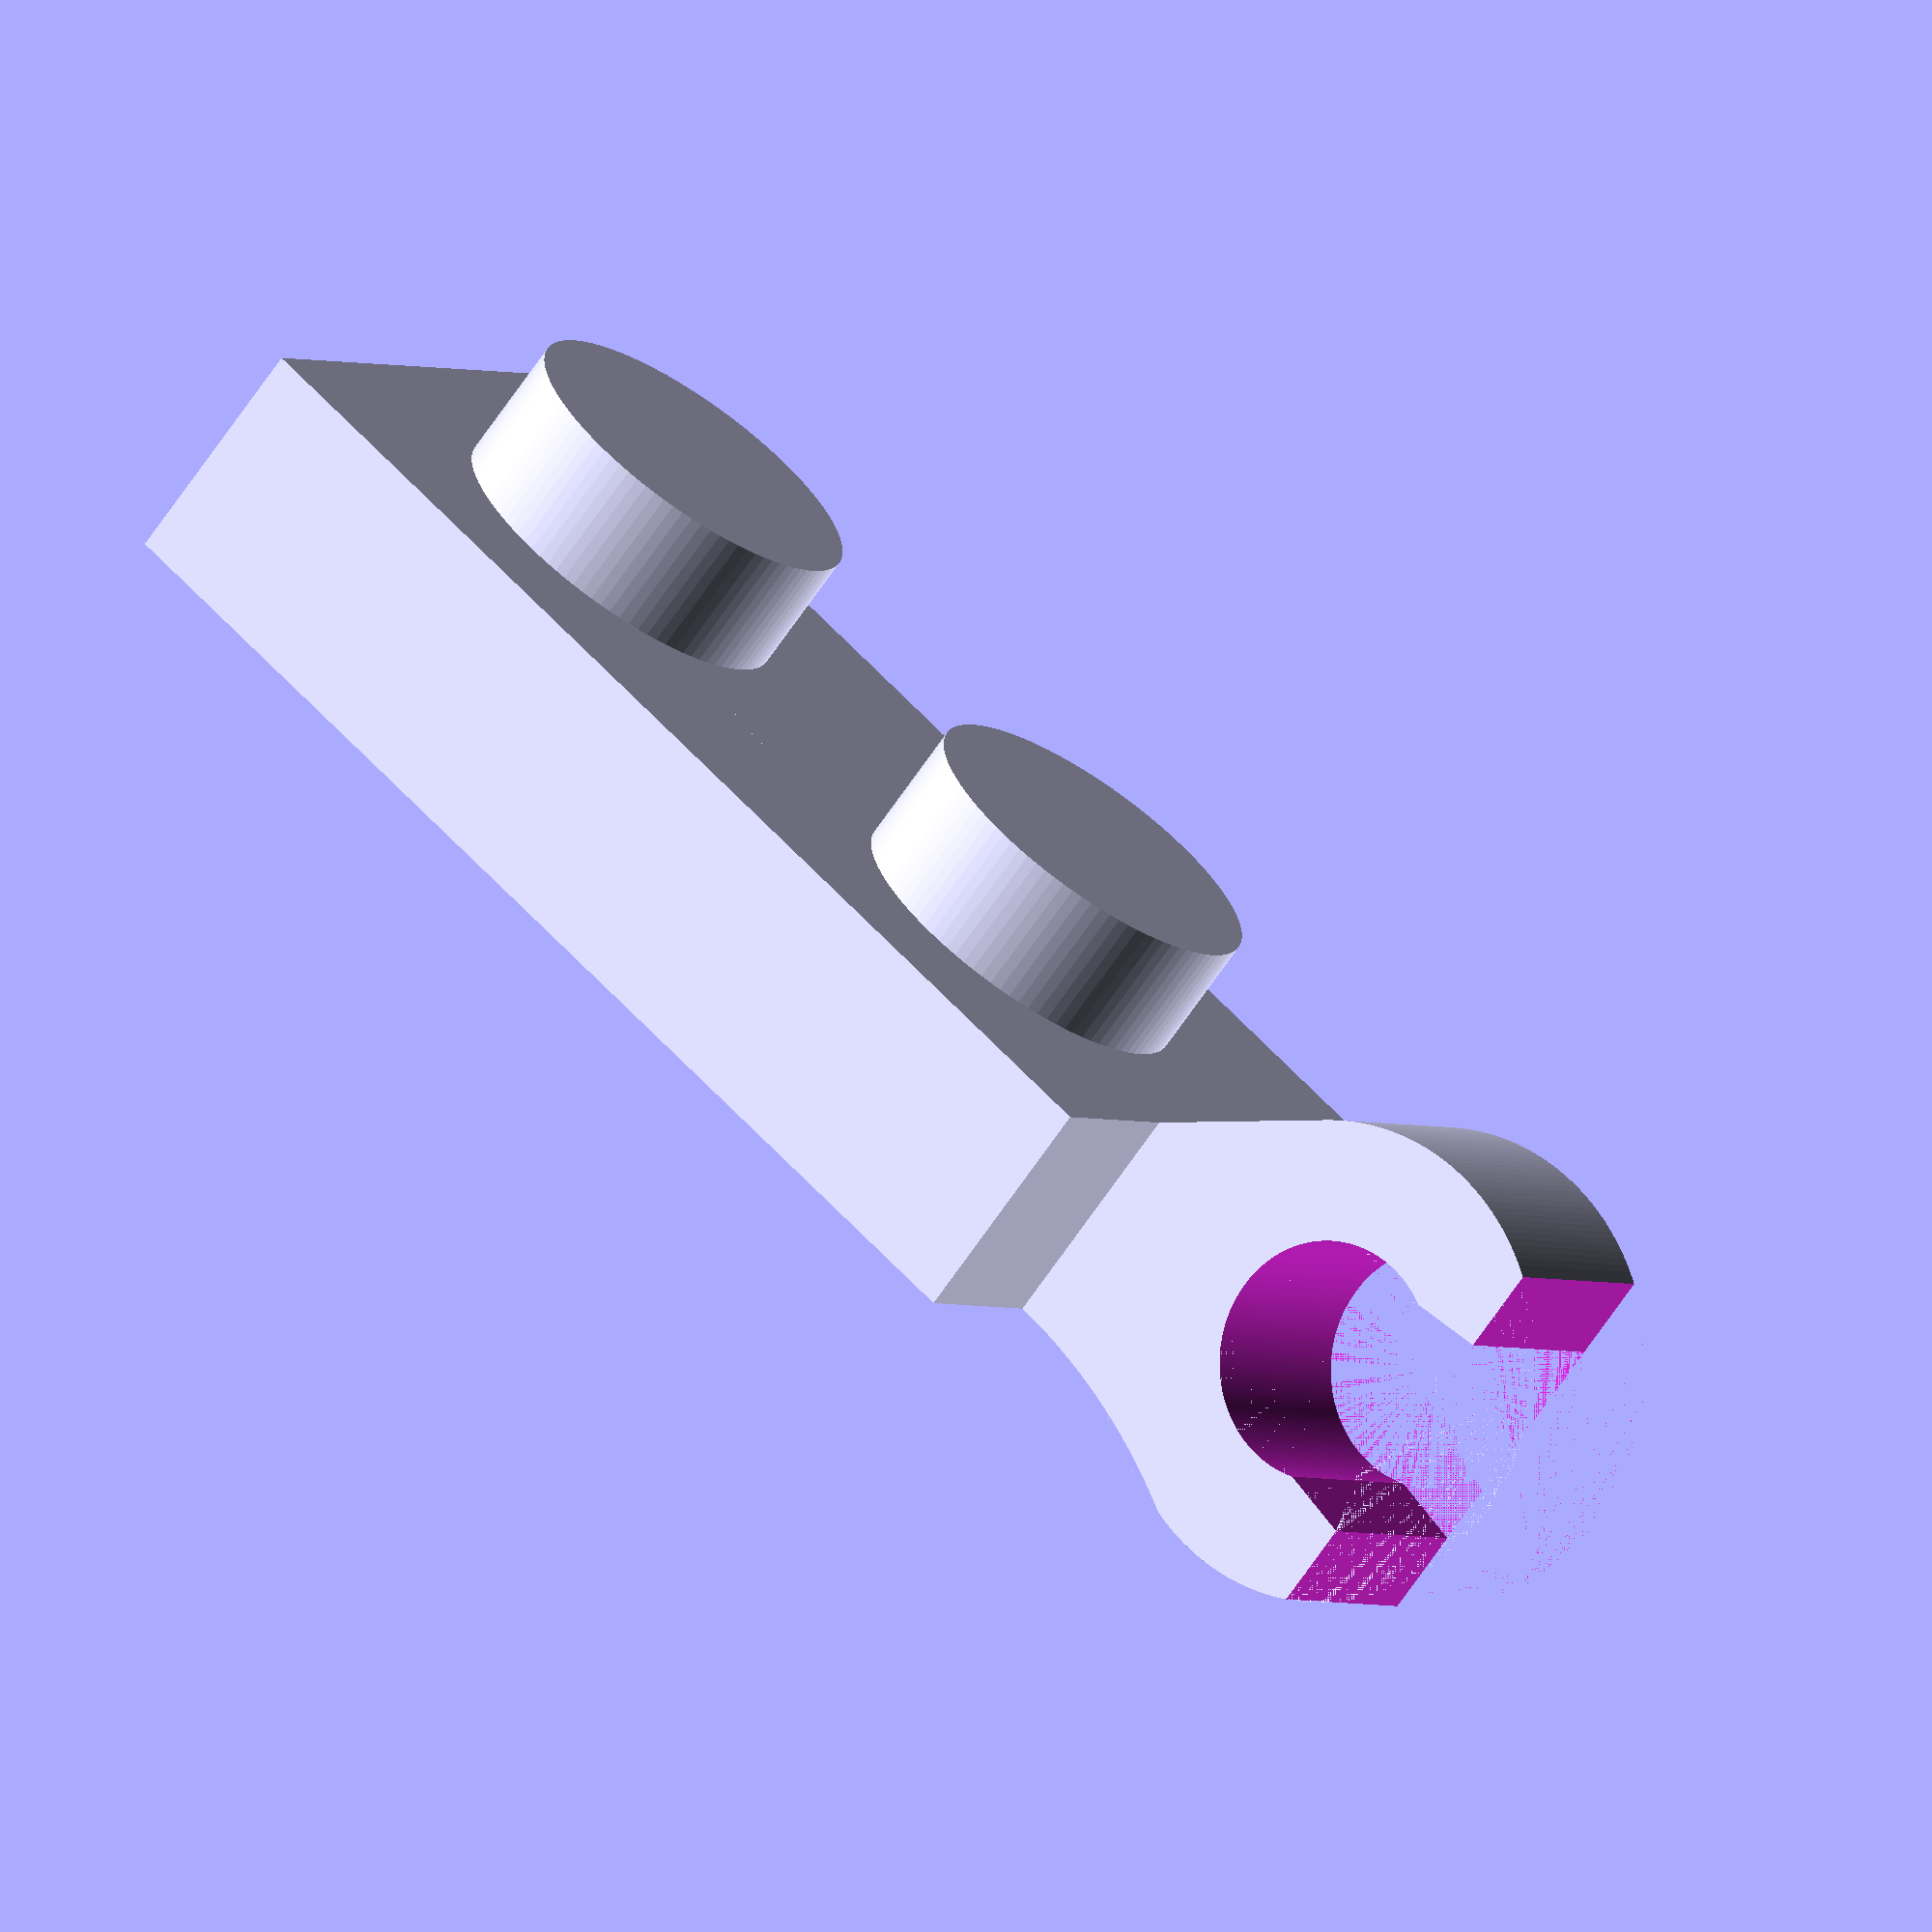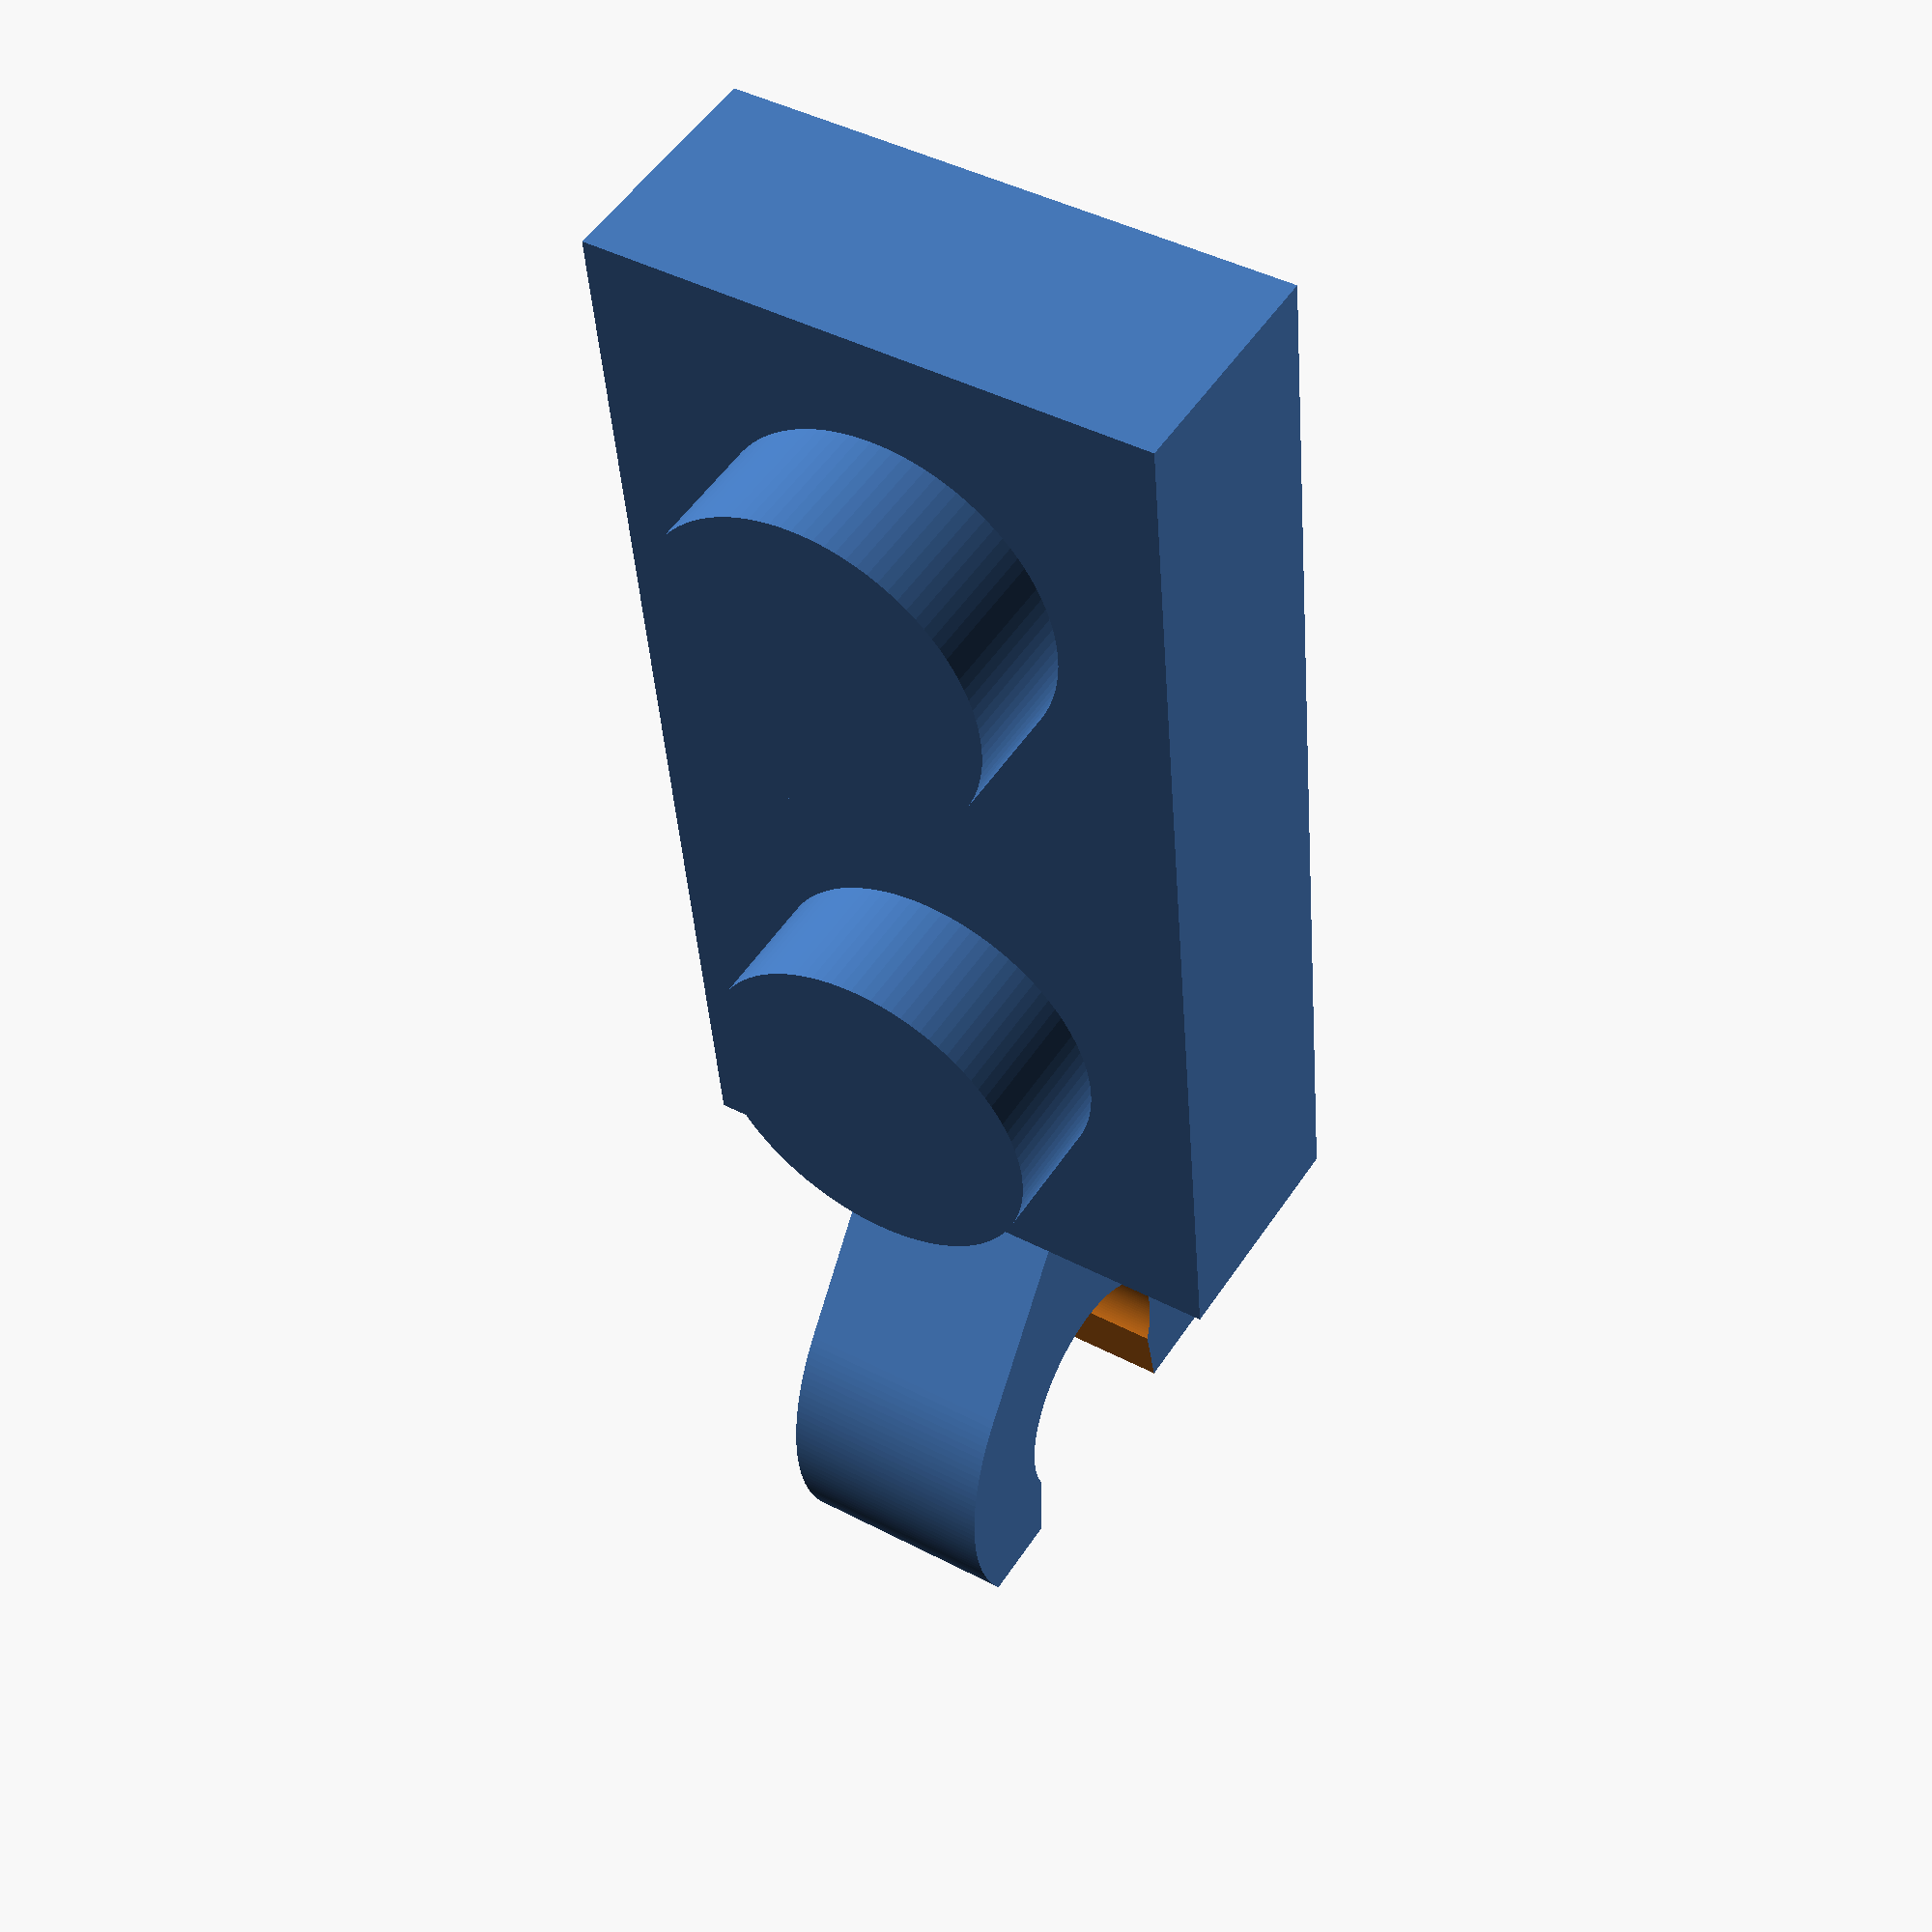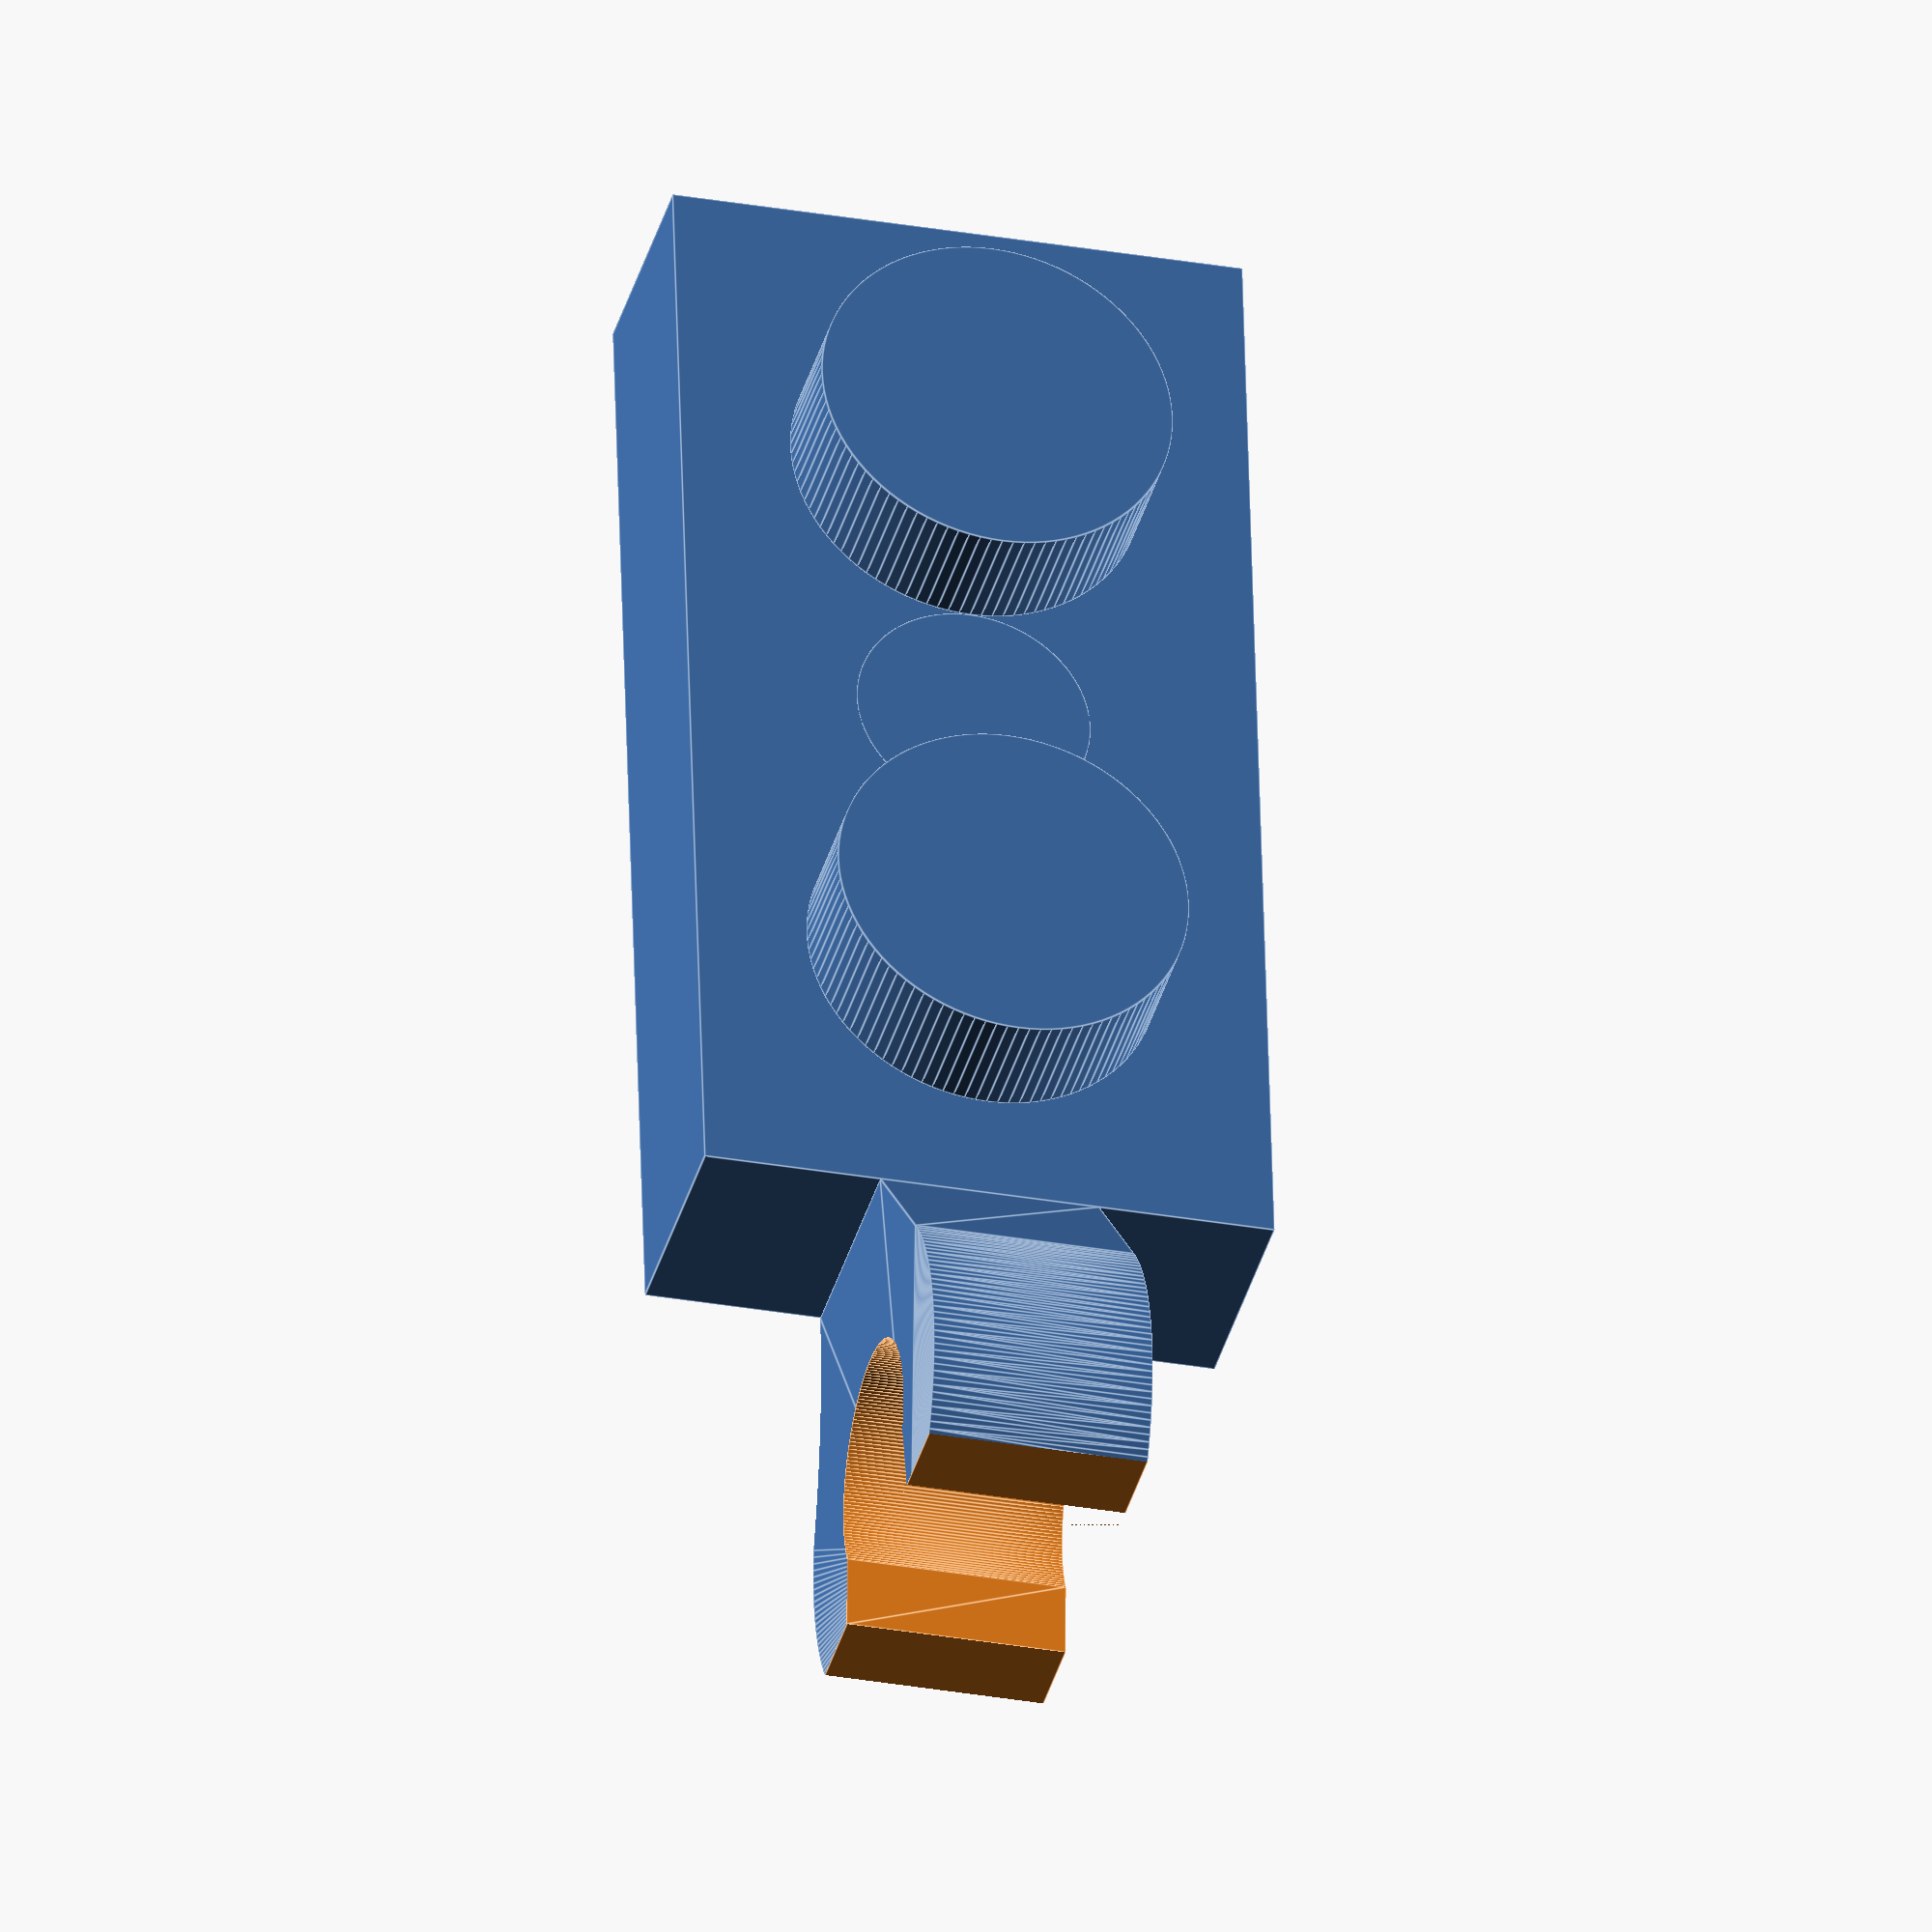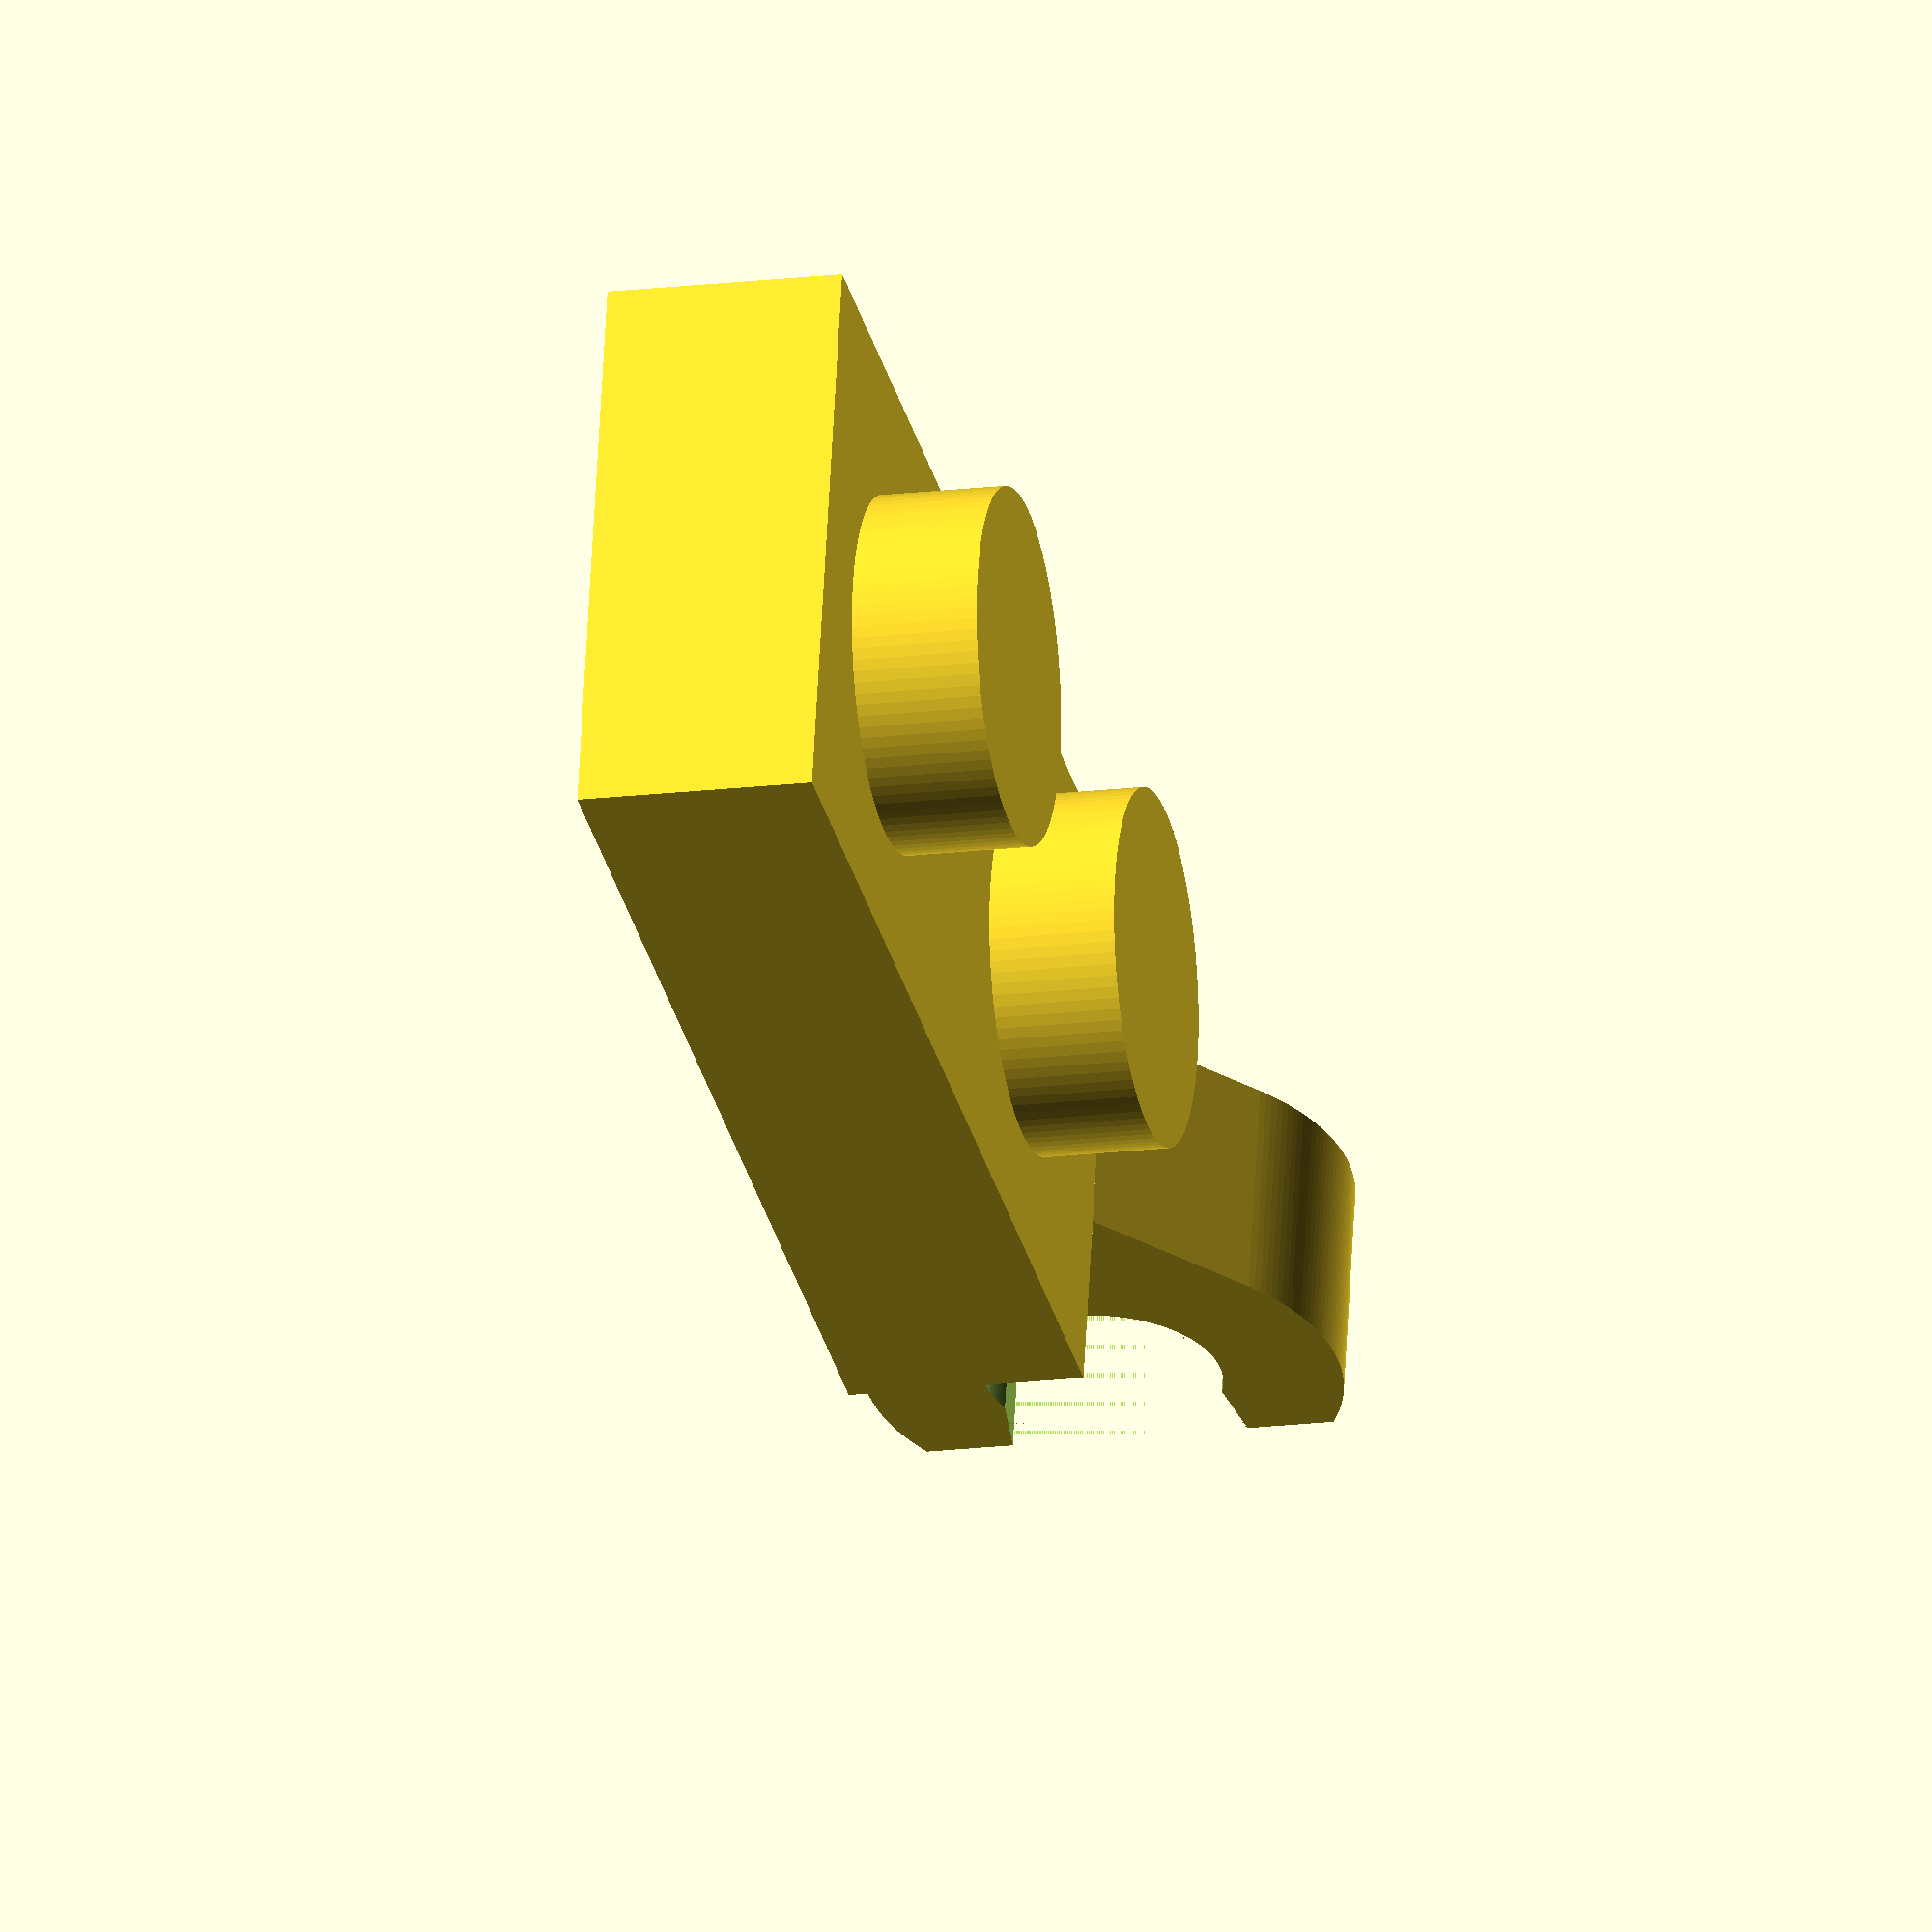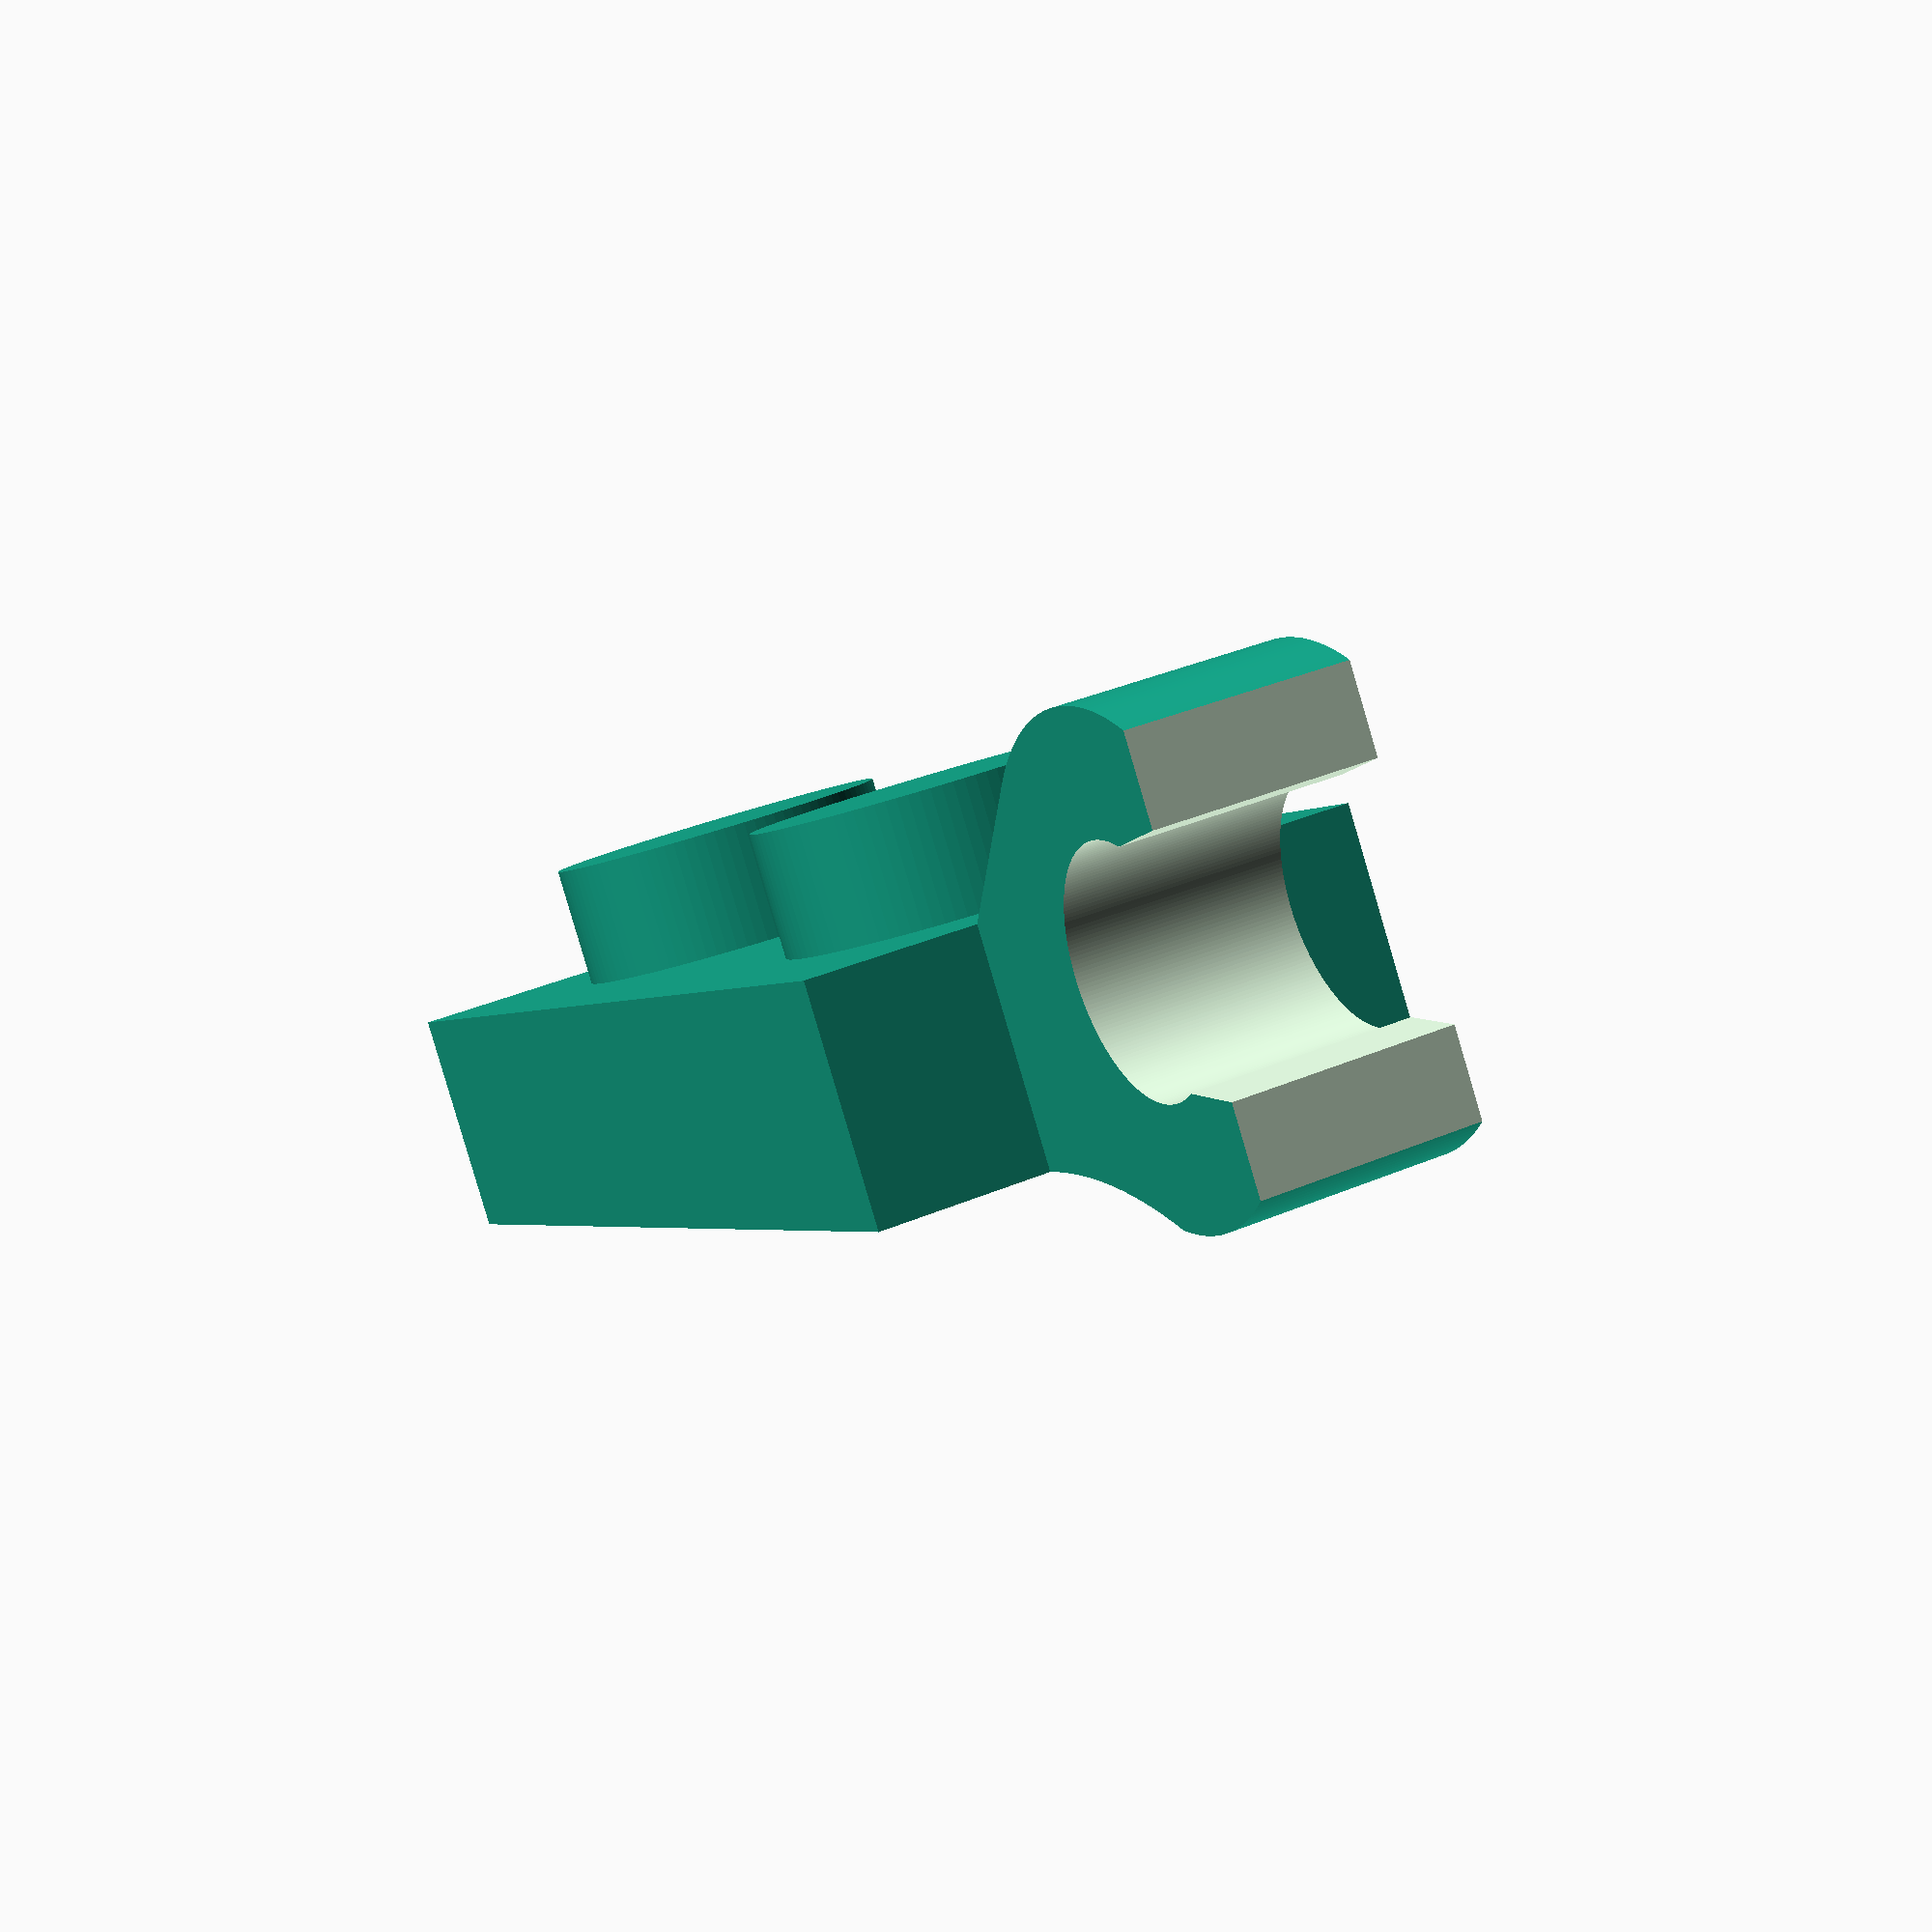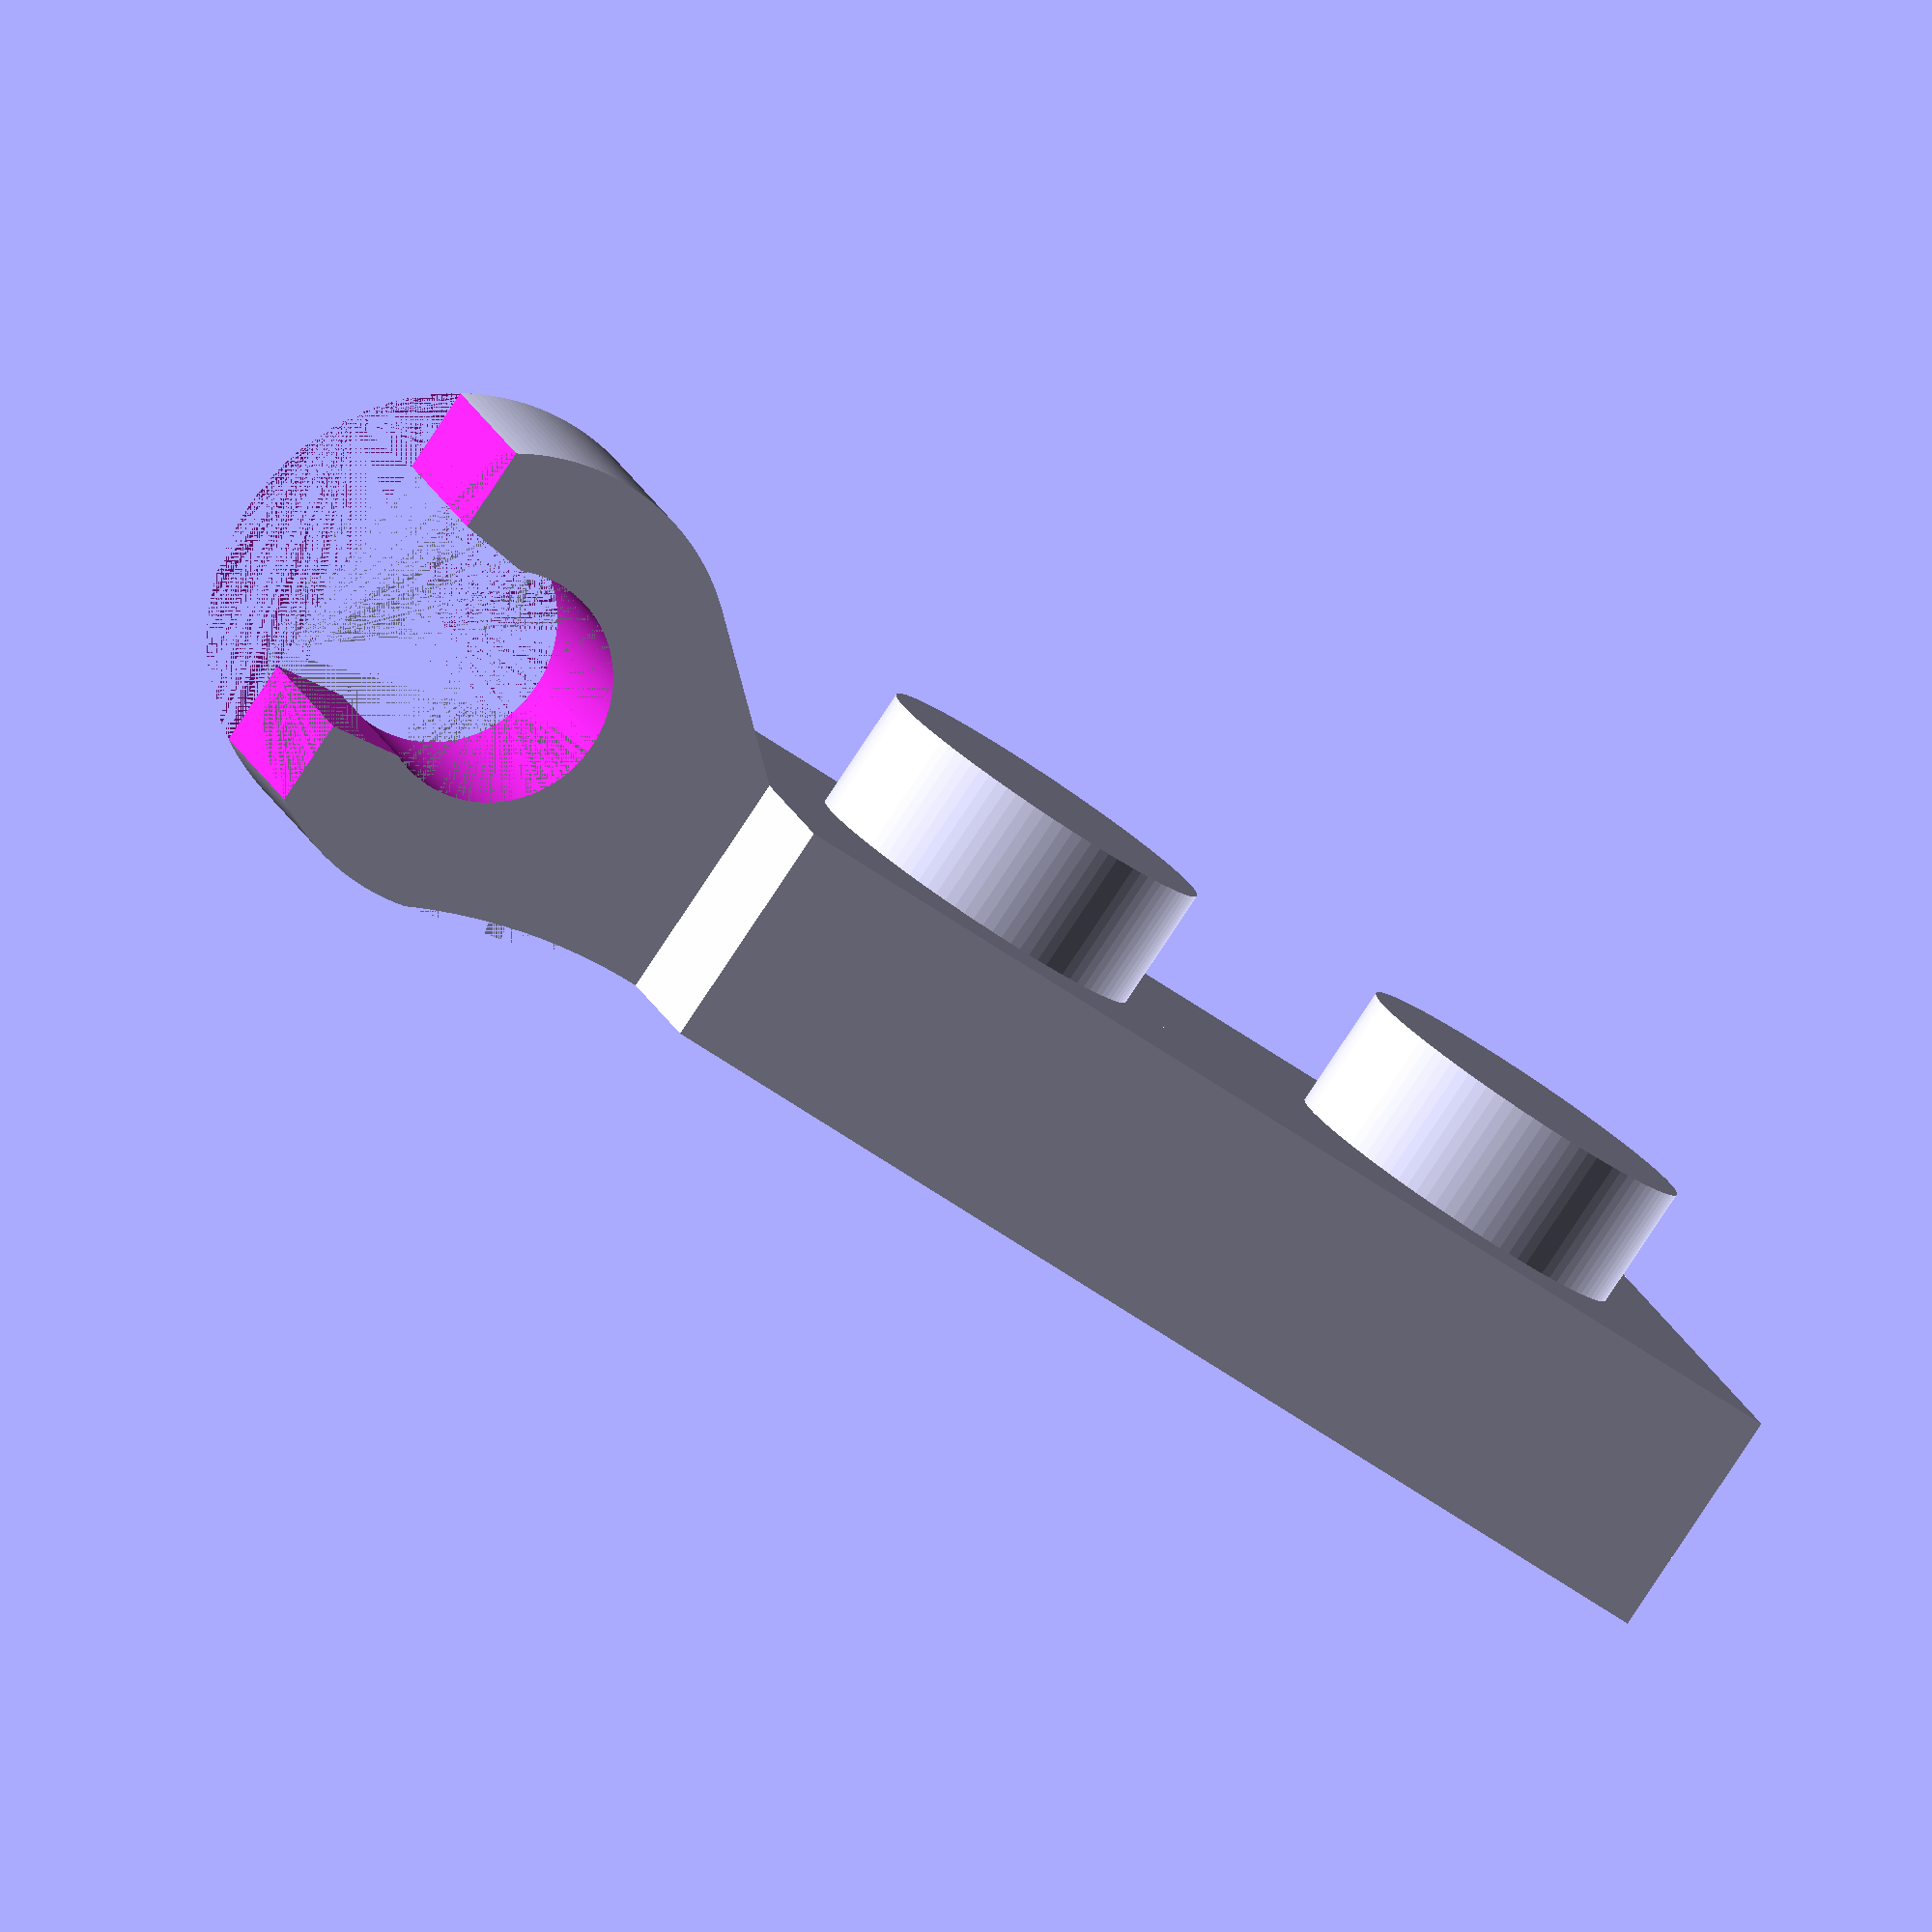
<openscad>
eps = 0.001;

modelScale = 1.0;


nr_length_units = 2;
nr_width_units = 1;
isSolidExternalPin = true;
isSolidPin2 = true;
addInnerWalls = true;


// printability corrections; values should be zero for real object dimensions 
PRINTABLE = 0;
correction_t1 = PRINTABLE ? 0.05 : 0.0;



unit_size = 7.8*modelScale;
pitch = 8.0*modelScale;

h1 = 3.2*modelScale; // height
h2 = h1-1.0*modelScale; // inner height

// pin1
r1 = 6.5/2*modelScale;
r2 = 4.8/2*modelScale;

// pin2
r3 = 3.2/2*modelScale;
r4 = 1.6/2*modelScale;


t1 = (1.5-correction_t1)*modelScale; // wall thickness
t2 = 1.2*modelScale; // inner wall thickness


length = nr_length_units*unit_size + (nr_length_units - 1) * (pitch - unit_size);
width = nr_width_units*unit_size + (nr_width_units - 1) * (pitch - unit_size);
echo("length", length);
echo("width", width);


h_pin = 1.7*modelScale;
r_pin1 = 4.8/2*modelScale;
r_pin2 = 3.2/2*modelScale;


offsetClipX = 4.0*modelScale;
offsetClipZ = 2.4*modelScale;
tClip = 3.0*modelScale;
rClip1 = 3.2*modelScale;
rClip2 = 1.6*modelScale;
angleClip = 7.0;

xPosClip1 = 4.612*modelScale;
zPosClip1Bottom = 0.922*modelScale;
zPosClip1Top = 3.878*modelScale;

xPosClip2 = 5.6*modelScale;
zPosClip2Bottom = 0.8*modelScale;
zPosClip2Top = 4.0*modelScale;

rClipFilletBottom = 8.0*modelScale;


module drawExternalPinSolid()
{
	translate([0,0,h1-eps]) cylinder(h_pin+eps,r_pin1,r_pin1,$fn=100*modelScale);
}


module drawExternalPinHollow()
{
	translate([0,0,h1-eps]) 
    {
        difference()
        {
            cylinder(h_pin+eps,r_pin1,r_pin1,$fn=100*modelScale);
            cylinder(h_pin+2*eps,r_pin2,r_pin2,$fn=100*modelScale);
        }
    }
}


module drawInternalPin1()
{
	difference()
	{
		translate([0,0,-eps]) cylinder(h1+eps,r1,r1,$fn=100*modelScale);
		translate([0,0,-2*eps]) cylinder(h1+3*eps,r2,r2,$fn=100*modelScale);
	}
}


module drawInternalPin2Hollow()
{
	difference()
	{
		translate([0,0,-eps]) cylinder(h1+eps,r3,r3,$fn=100*modelScale);
		translate([0,0,-2*eps]) cylinder(h1+3*eps,r4,r4,$fn=100*modelScale);
	}
}


module drawInternalPin2Solid()
{
	translate([0,0,-eps]) cylinder(h1+eps,r3,r3,$fn=100*modelScale);
}


module drawInnerWallsX()
{
    if (nr_length_units > 1)
    {
        for (x = [1:nr_length_units-1])
        {
            if (nr_length_units > 1)
            {
                difference()
                {
                    union()
                    {
                        translate([x*pitch-(pitch-unit_size)/2-t2/2,t1-eps,0]) cube([t2,width-2*t1+2*eps,h2+eps]);
                    }
                    union()
                    {
                        if (nr_width_units > 1)
                        {
                            for (y = [1:nr_width_units-1]) 
                            {
                                translate([x*pitch-(pitch-unit_size)/2,y*pitch-(pitch-unit_size)/2,-eps]) cylinder(h1+2*eps,r2,r2,$fn=100*modelScale);
                            }
                        }
                    }
                }
            }
        }
    }
}


module drawInnerWallsY()
{
    if (nr_width_units > 1)
    {
        for (y = [1:nr_width_units-1])
        {
            if (nr_width_units > 1)
            {
                difference()
                {
                    union()
                    {
                        translate([t1-eps,y*pitch-(pitch-unit_size)/2-t2/2,0]) cube([length-2*t1+2*eps,t2,h2+eps]);
                    }
                    union()
                    {
                        if (nr_length_units > 1)
                        {
                            for (x = [1:nr_length_units-1]) 
                            {
                                translate([x*pitch-(pitch-unit_size)/2,y*pitch-(pitch-unit_size)/2,-eps]) cylinder(h1+2*eps,r2,r2,$fn=100*modelScale);
                            }
                        }
                    }
                }
            }
        }
    }
}


module drawFillet(prmZ,prmFillet)
{
    translate([0,width/2-tClip/2-eps,prmZ]) rotate([-90,0,0]) cylinder(tClip+2*eps,prmFillet,prmFillet,$fn=200*modelScale);
}


module drawClip()
{
    difference()
	{
		union()
		{	
            difference()
            {
                union()
                {
                    hull()
                    {
                        translate([0,width/2-tClip/2,0]) cube([eps,tClip,h1]);
                        translate([-offsetClipX,width/2-tClip/2,offsetClipZ]) rotate([-90,0,0]) cylinder(tClip,rClip1,rClip1,$fn=200*modelScale);
                    }
                }
                union()
                {
                    drawFillet(-rClipFilletBottom,rClipFilletBottom);
                }
            }
        }
		union()
		{	
            smallSize = 4*rClip1;
            translate([-xPosClip2-smallSize,width/2-tClip/2-eps,-smallSize/2]) cube([smallSize,tClip+2*eps,smallSize]);
            translate([-offsetClipX,width/2-tClip/2-eps,offsetClipZ]) rotate([-90,0,0]) cylinder(tClip+2*eps,rClip2,rClip2,$fn=200*modelScale);
            
            hull()
            {
                translate([-xPosClip2-eps,width/2-tClip/2-eps,zPosClip2Bottom]) cube([eps,tClip+2*eps,zPosClip2Top-zPosClip2Bottom]);
                translate([-xPosClip1,width/2-tClip/2-eps,zPosClip1Bottom]) cube([eps,tClip+2*eps,zPosClip1Top-zPosClip1Bottom]);
            }
		}
	}    
}


module drawPlate() 
{
	difference()
	{
		union()
		{	
            cube([length,width,h1]);
            drawClip();
        }
		union()
		{	
  			translate([t1,t1,-eps]) cube([length-2*t1,width-2*t1,h2+eps]);
		}
	}    
    
	for (x = [1:nr_length_units])
	{
		for (y = [1:nr_width_units])
		{	
            if (isSolidExternalPin)
            {
                translate([x*pitch-pitch+unit_size/2,y*pitch-pitch+unit_size/2,0]) drawExternalPinSolid();
            }
            else
            {
                translate([x*pitch-pitch+unit_size/2,y*pitch-pitch+unit_size/2,0]) drawExternalPinHollow();
            }
		}
	}

	if ((nr_length_units > 1) && (nr_width_units > 1)) 
	{
		for (x = [1:nr_length_units-1])
		{
			for (y = [1:nr_width_units-1]) 
			{	
				translate([x*pitch-(pitch-unit_size)/2,y*pitch-(pitch-unit_size)/2,0]) drawInternalPin1();
			}
		}
	}

	if ((nr_width_units == 1) && (nr_length_units > 1))
	{
		for (x = [1:nr_length_units-1])
		{
            if (isSolidPin2)
            {
                translate([x*pitch-(pitch-unit_size)/2,width/2,0]) drawInternalPin2Solid();
            }
            else
            {
                translate([x*pitch-(pitch-unit_size)/2,width/2,0]) drawInternalPin2Hollow();
            }
		}
	}

	if ((nr_length_units == 1) && (nr_width_units > 1))
	{
		for (y = [1:nr_width_units-1])
		{
            if (isSolidPin2)
            {
                translate([length/2,y*pitch-(pitch-unit_size)/2,0]) drawInternalPin2Solid();
            }
            else
            {      
                translate([length/2,y*pitch-(pitch-unit_size)/2,0]) drawInternalPin2Hollow();
            }
		}
	}
    
    if (addInnerWalls)
    {
        drawInnerWallsX();
        drawInnerWallsY();
    }
}



// tests
//drawClip();


// parts
drawPlate();

</openscad>
<views>
elev=69.2 azim=216.6 roll=325.5 proj=o view=wireframe
elev=129.1 azim=85.4 roll=147.9 proj=p view=wireframe
elev=216.6 azim=88.4 roll=194.4 proj=o view=edges
elev=17.8 azim=192.7 roll=283.5 proj=o view=wireframe
elev=85.5 azim=246.0 roll=16.4 proj=p view=wireframe
elev=83.8 azim=342.8 roll=326.3 proj=o view=solid
</views>
